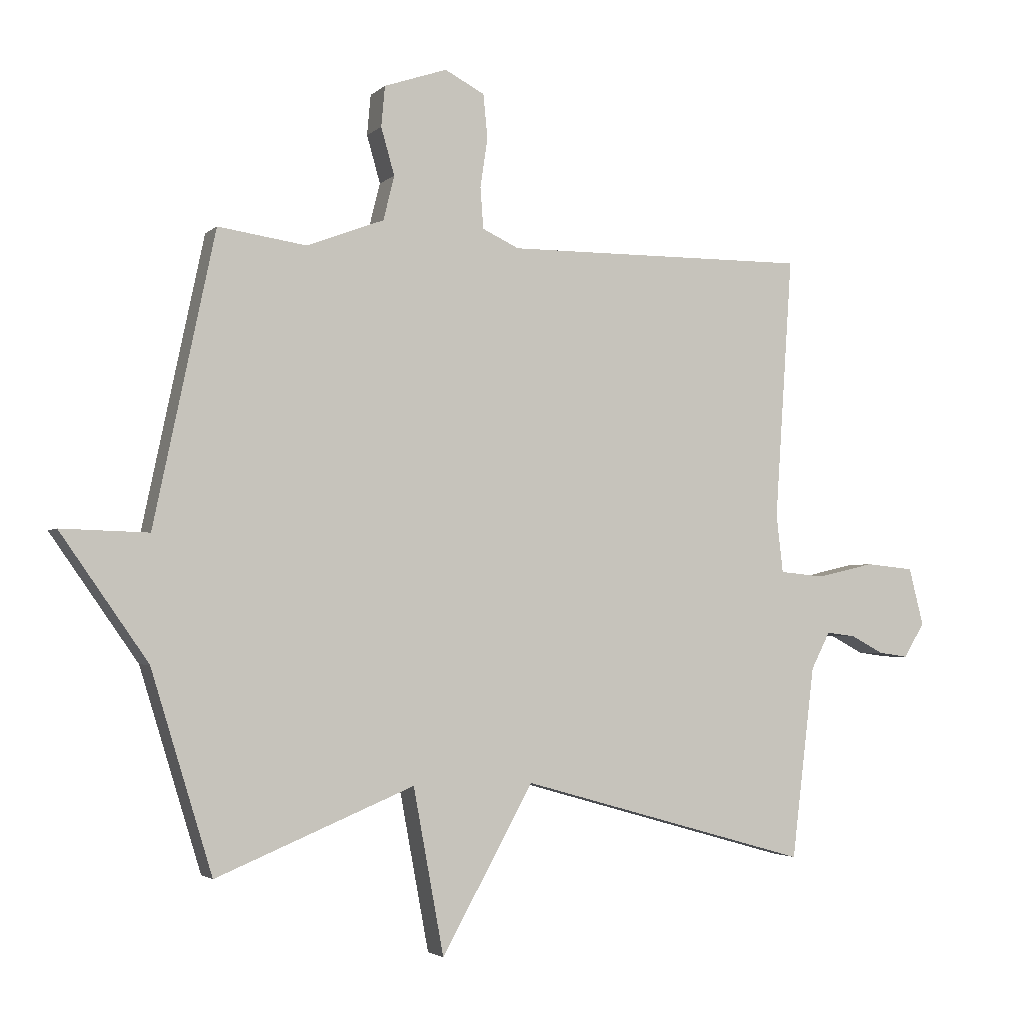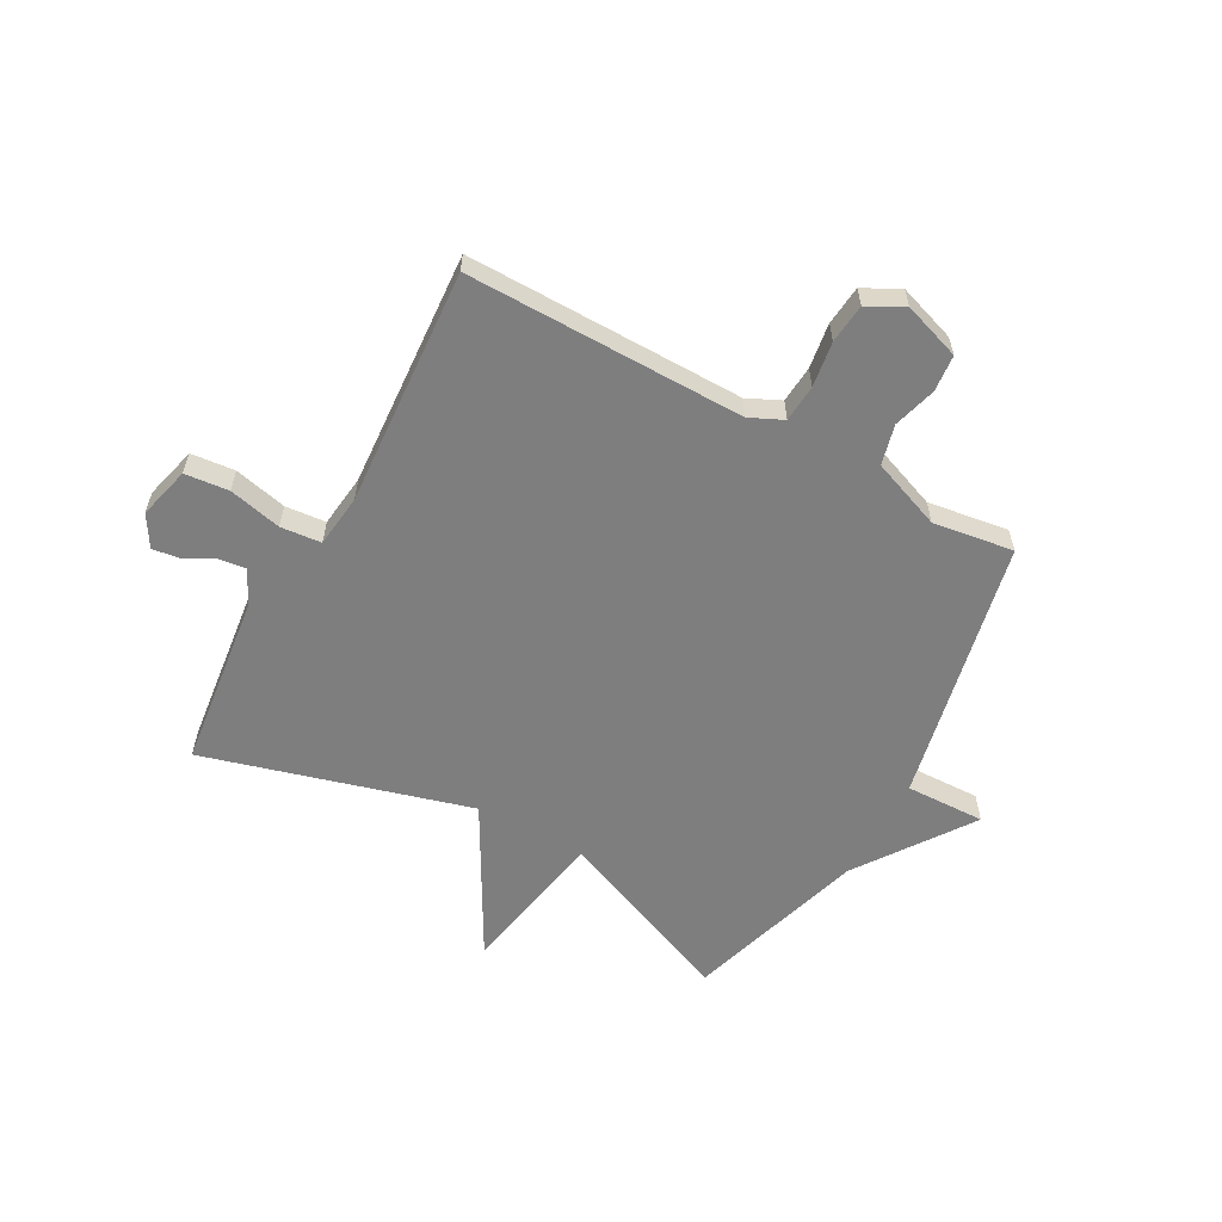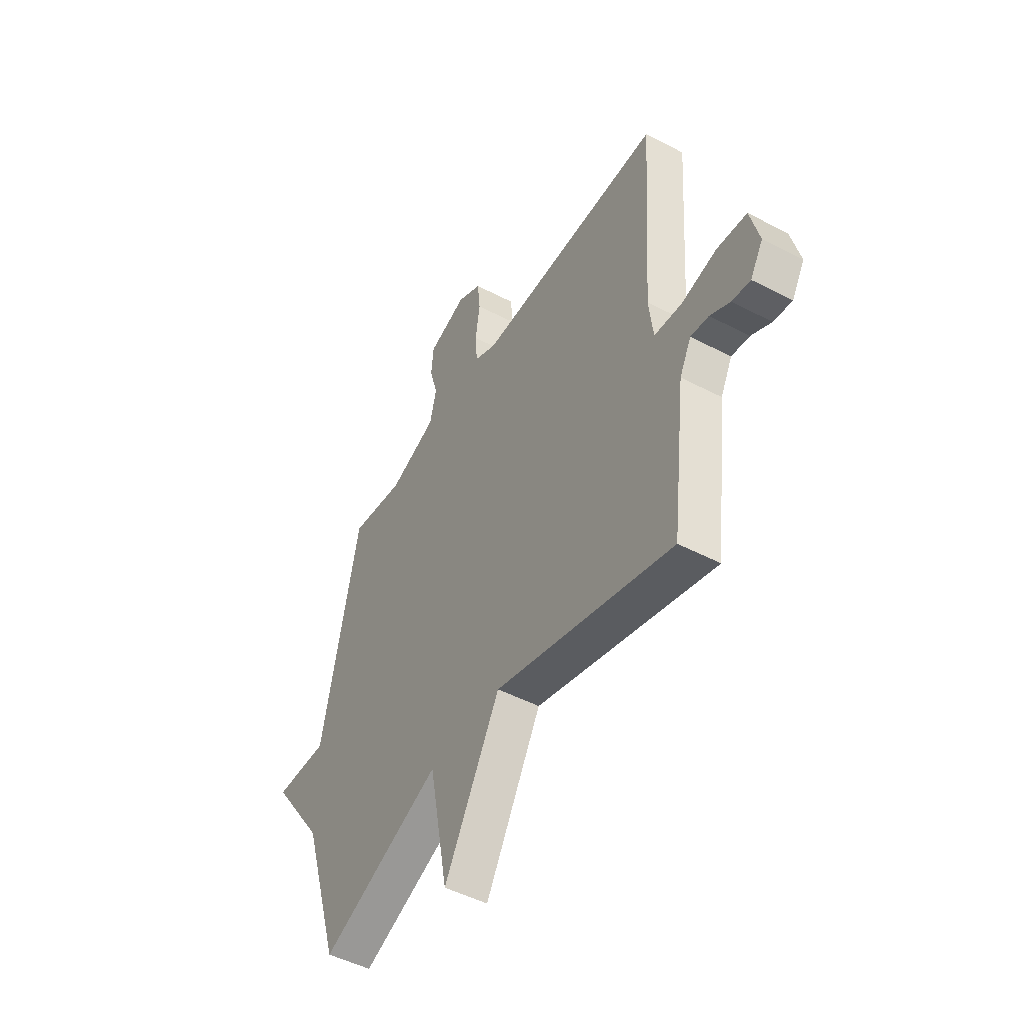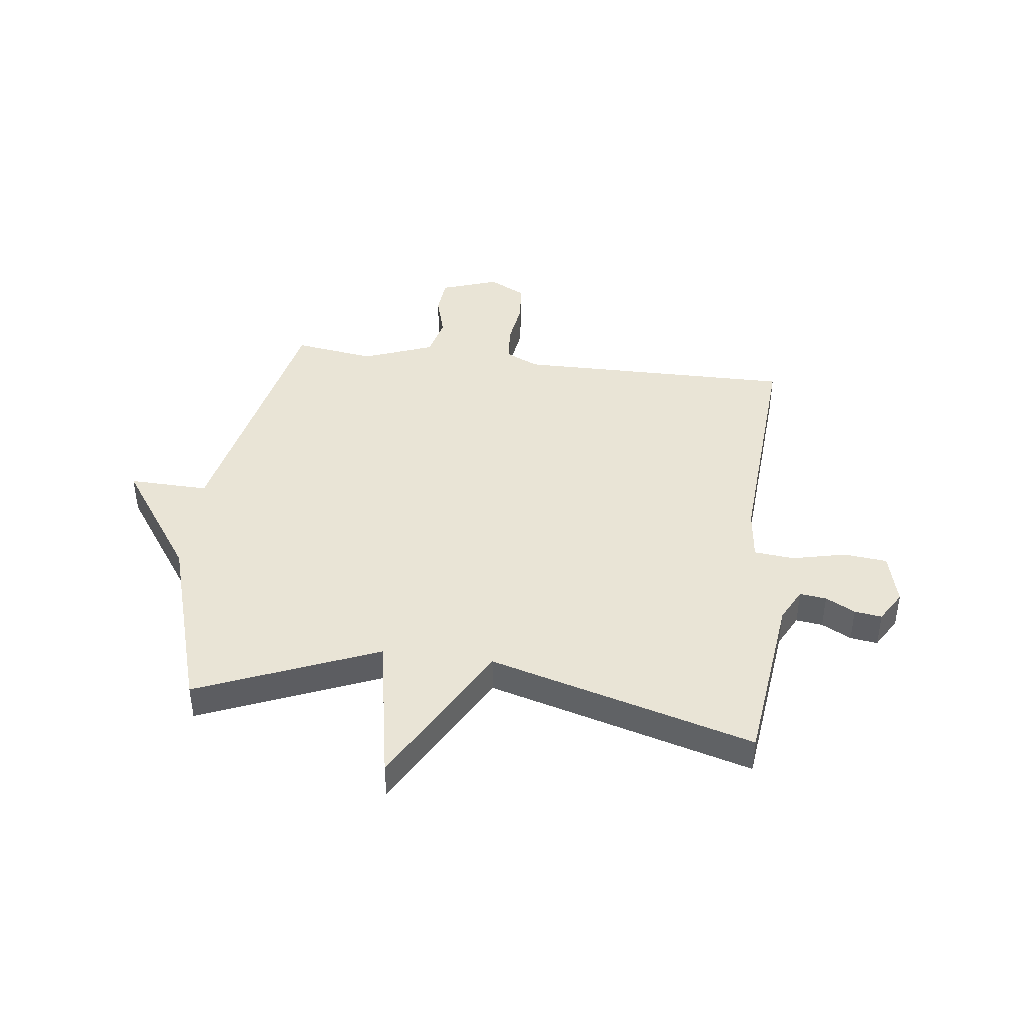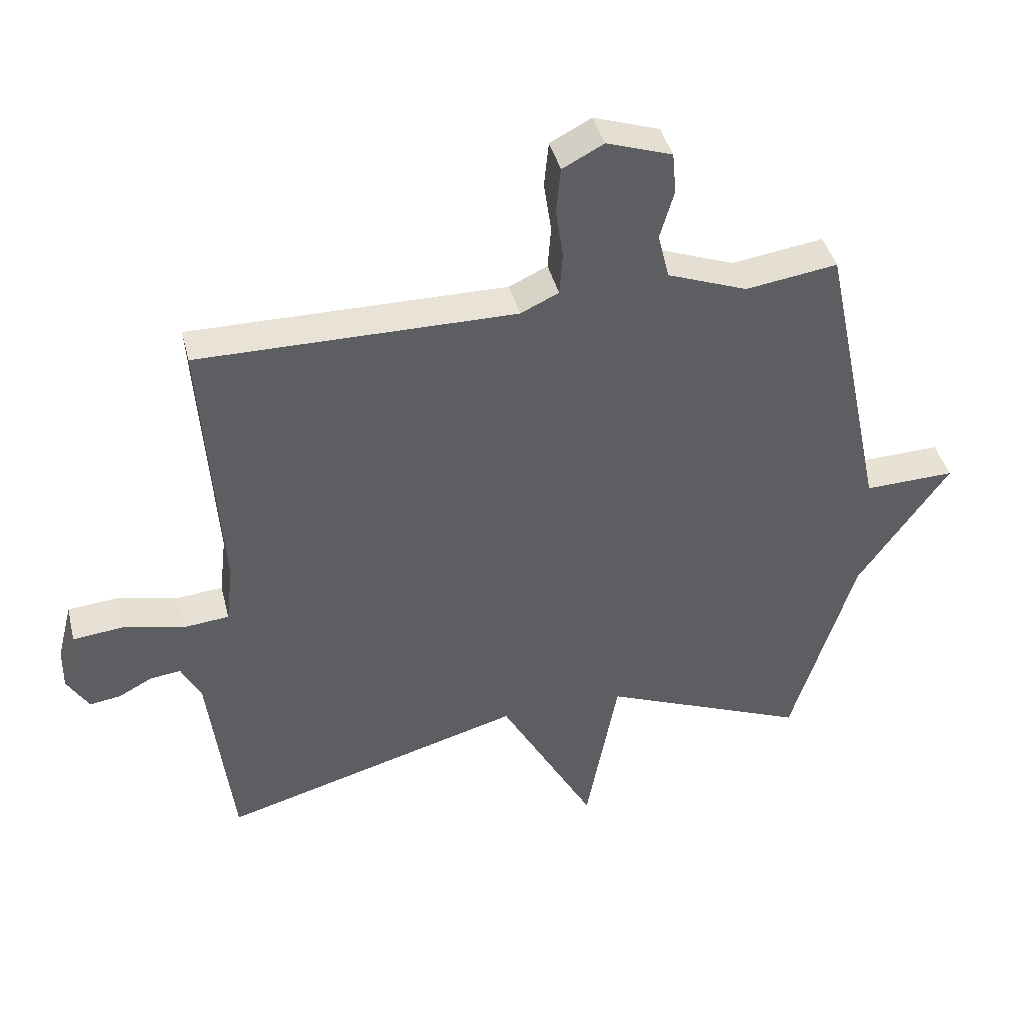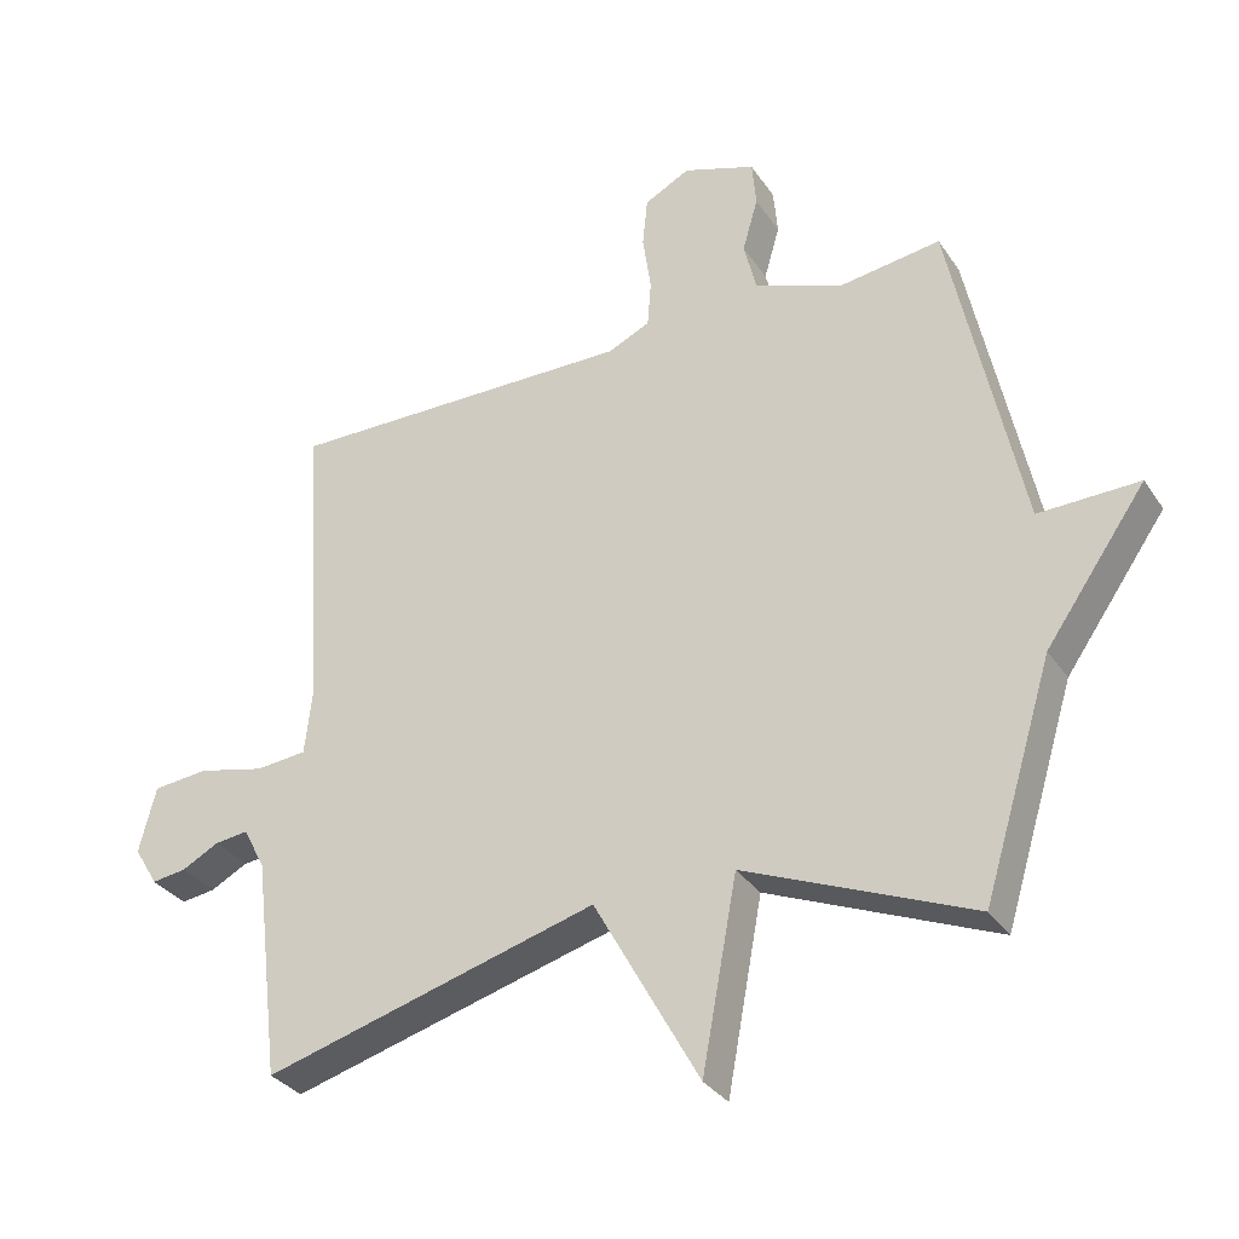
<metadata>
{"format":"obj","ext":"obj","renderer":"f3d","projection":"perspective","resolution":1024,"background":"white","views":[{"elev":-2.9,"azim":157.9,"up":"+Z"},{"elev":-59.4,"azim":-28.8,"up":"+Y"},{"elev":-48.7,"azim":-120.3,"up":"+Z"},{"elev":42.5,"azim":-172.9,"up":"+Y"},{"elev":41.4,"azim":-13.8,"up":"+Z"},{"elev":-32.1,"azim":28.3,"up":"+Z"}]}
</metadata>
<code>
v 0.5 0.07 0.5
v 0.6 0.07 0.026
v 0.743 0.07 0.03
v 0.6 0.07 -0.174
v 0.5 0.07 -0.5
v 0.176 0.07 -0.366
v 0.126 0.07 -0.636
v -0.024 0.07 -0.366
v -0.5 0.07 -0.5
v -0.538 0.07 -0.185
v -0.569 0.07 -0.125
v -0.617 0.07 -0.131
v -0.67 0.07 -0.159
v -0.719 0.07 -0.166
v -0.753 0.07 -0.11
v -0.729 0.07 -0.016
v -0.65 0.07 -0.008
v -0.555 0.07 -0.03
v -0.482 0.07 -0.023
v -0.471 0.07 0.072
v -0.5 0.07 0.5
v -0.001 0.07 0.496
v 0.059 0.07 0.524
v 0.064 0.07 0.591
v 0.052 0.07 0.672
v 0.059 0.07 0.743
v 0.124 0.07 0.777
v 0.227 0.07 0.742
v 0.233 0.07 0.676
v 0.211 0.07 0.599
v 0.229 0.07 0.527
v 0.355 0.07 0.479
v 0.5 0 0.5
v 0.6 0 0.026
v 0.743 0 0.03
v 0.6 0 -0.174
v 0.5 0 -0.5
v 0.176 0 -0.366
v 0.126 0 -0.636
v -0.024 0 -0.366
v -0.5 0 -0.5
v -0.538 0 -0.185
v -0.569 0 -0.125
v -0.617 0 -0.131
v -0.67 0 -0.159
v -0.719 0 -0.166
v -0.753 0 -0.11
v -0.729 0 -0.016
v -0.65 0 -0.008
v -0.555 0 -0.03
v -0.482 0 -0.023
v -0.471 0 0.072
v -0.5 0 0.5
v -0.001 0 0.496
v 0.059 0 0.524
v 0.064 0 0.591
v 0.052 0 0.672
v 0.059 0 0.743
v 0.124 0 0.777
v 0.227 0 0.742
v 0.233 0 0.676
v 0.211 0 0.599
v 0.229 0 0.527
v 0.355 0 0.479
f 28 29 30
f 27 28 30
f 26 27 30
f 25 26 30
f 24 25 30
f 23 24 30 31
f 22 23 31 32
f 20 21 22 32
f 16 17 18
f 15 16 18
f 14 15 18
f 13 14 18
f 12 13 18
f 11 12 18 19
f 10 11 19
f 8 9 10 19
f 6 7 8
f 32 1 2
f 20 32 2
f 19 20 2
f 8 19 2
f 6 8 2
f 2 3 4
f 2 4 5 6
f 62 61 60
f 62 60 59
f 62 59 58
f 62 58 57
f 62 57 56
f 63 62 56 55
f 64 63 55 54
f 64 54 53 52
f 50 49 48
f 50 48 47
f 50 47 46
f 50 46 45
f 50 45 44
f 51 50 44 43
f 51 43 42
f 51 42 41 40
f 40 39 38
f 34 33 64
f 34 64 52
f 34 52 51
f 34 51 40
f 34 40 38
f 36 35 34
f 38 37 36 34
f 1 33 34 2
f 2 34 35 3
f 3 35 36 4
f 4 36 37 5
f 5 37 38 6
f 6 38 39 7
f 7 39 40 8
f 8 40 41 9
f 9 41 42 10
f 10 42 43 11
f 11 43 44 12
f 12 44 45 13
f 13 45 46 14
f 14 46 47 15
f 15 47 48 16
f 16 48 49 17
f 17 49 50 18
f 18 50 51 19
f 19 51 52 20
f 20 52 53 21
f 21 53 54 22
f 22 54 55 23
f 23 55 56 24
f 24 56 57 25
f 25 57 58 26
f 26 58 59 27
f 27 59 60 28
f 28 60 61 29
f 29 61 62 30
f 30 62 63 31
f 31 63 64 32
f 32 64 33 1

</code>
